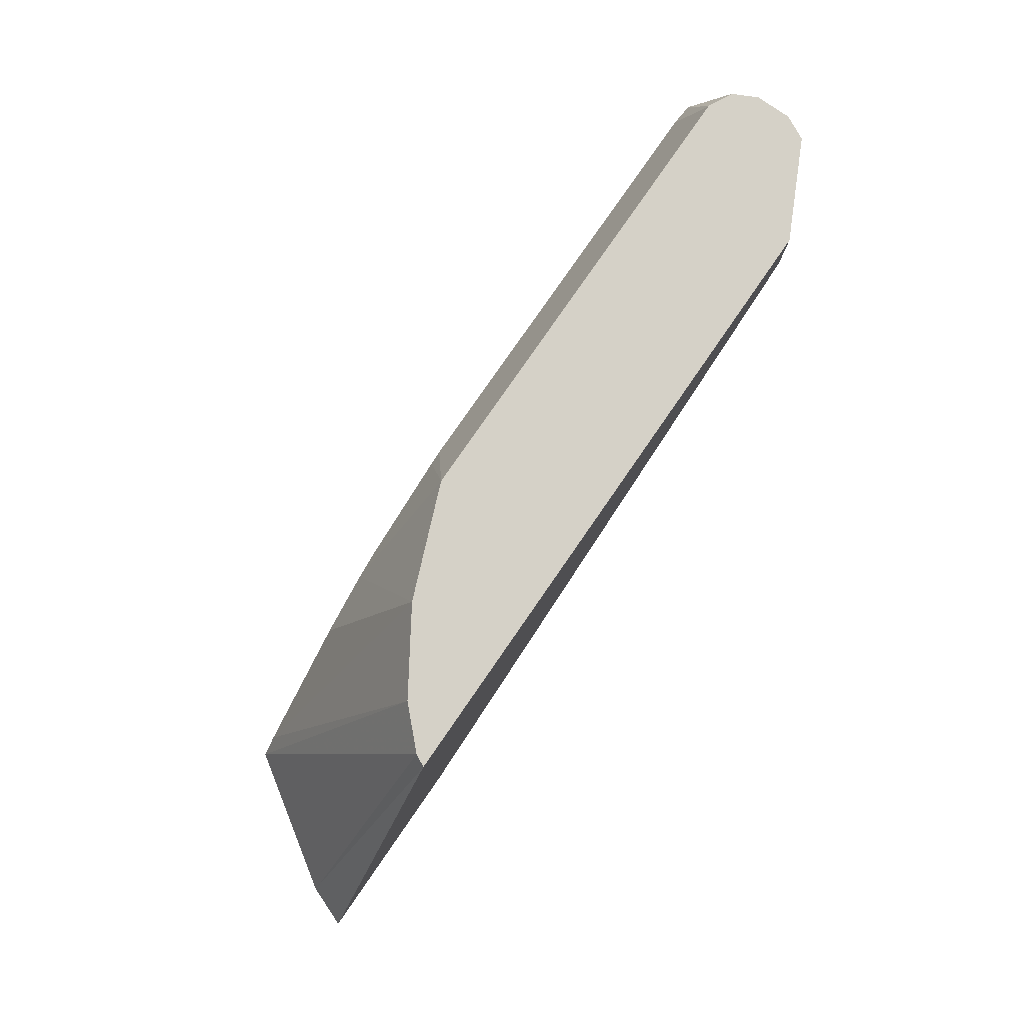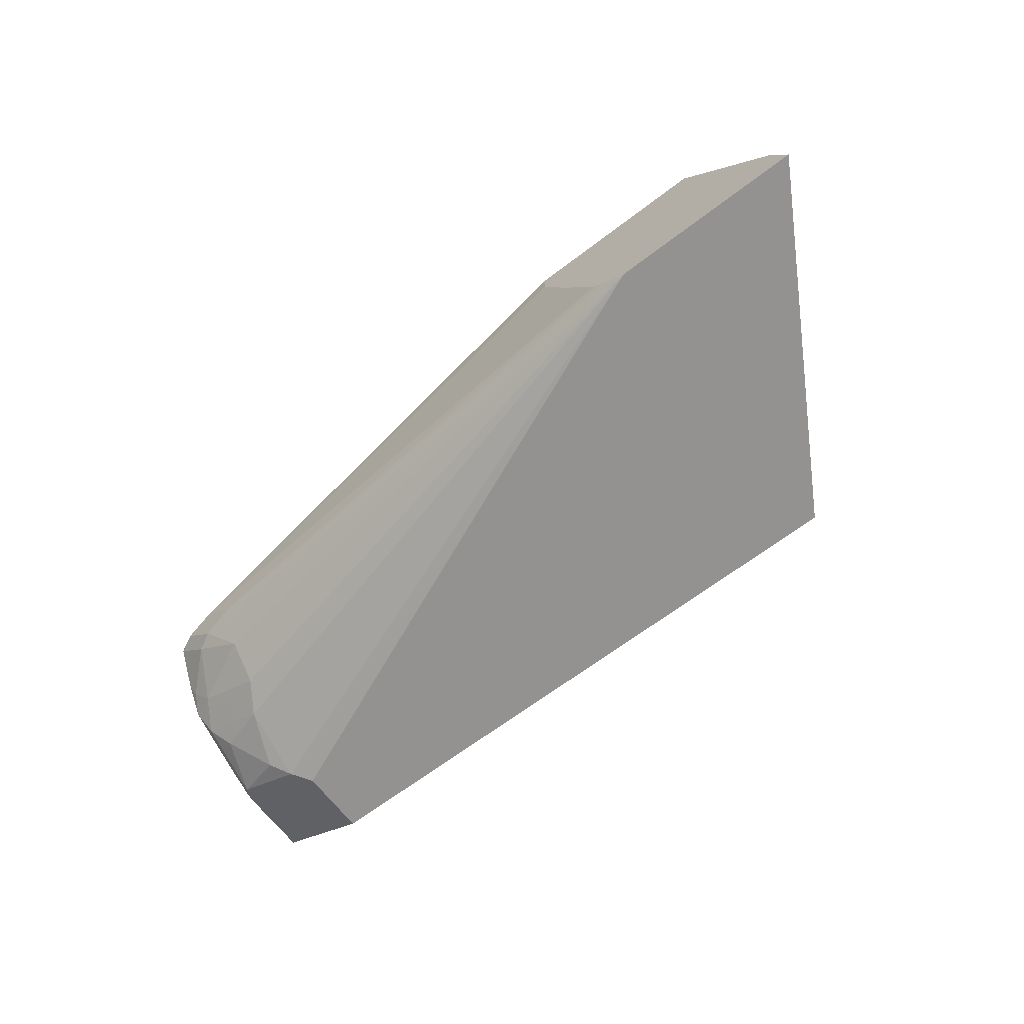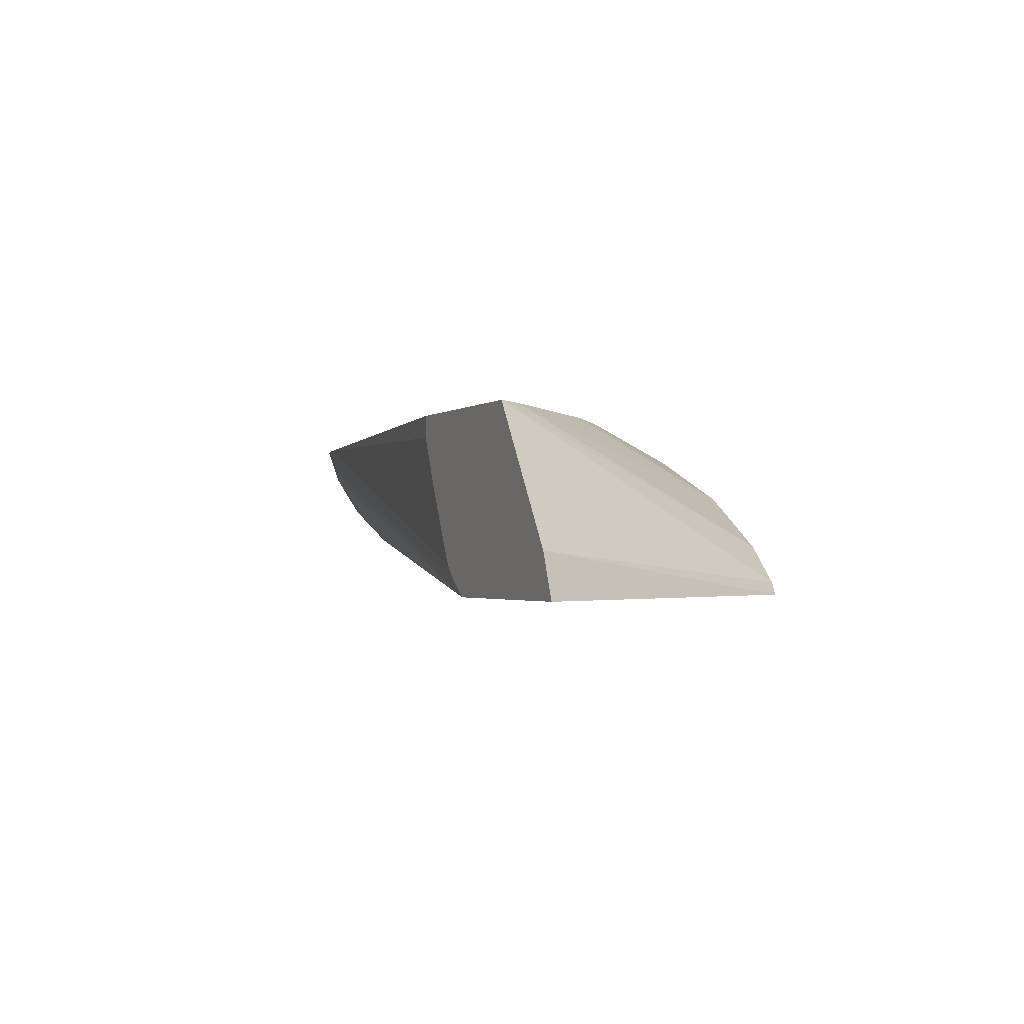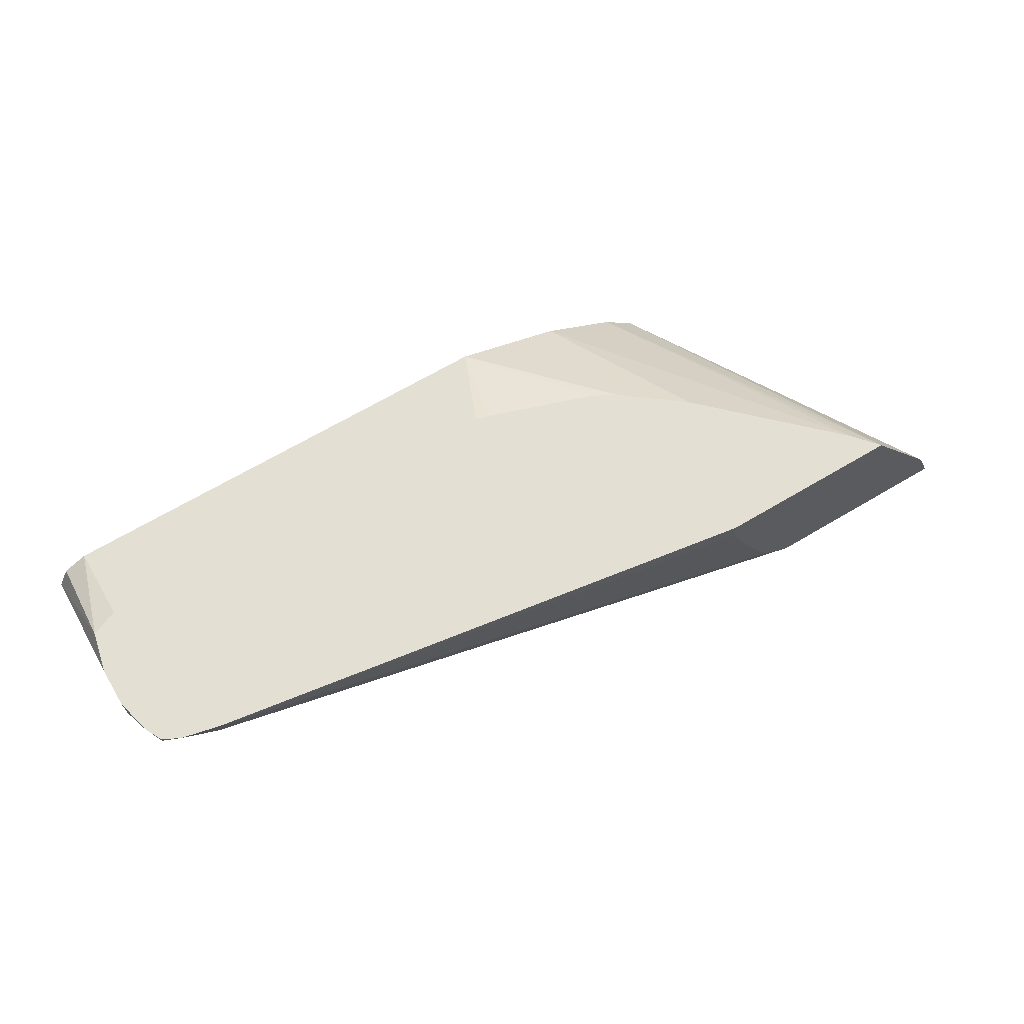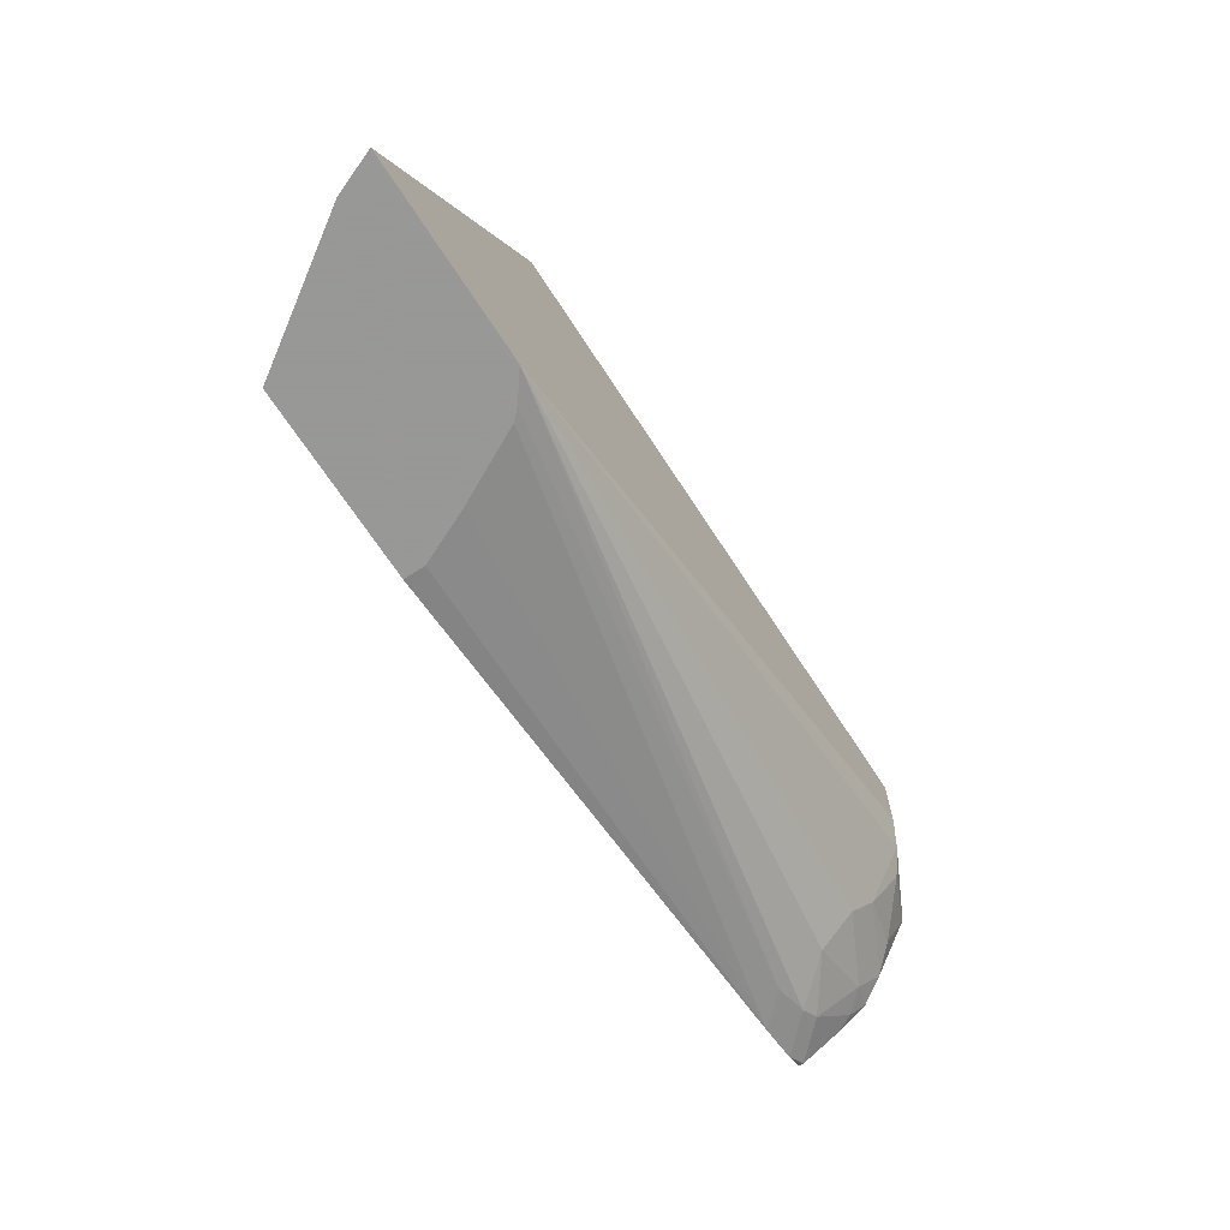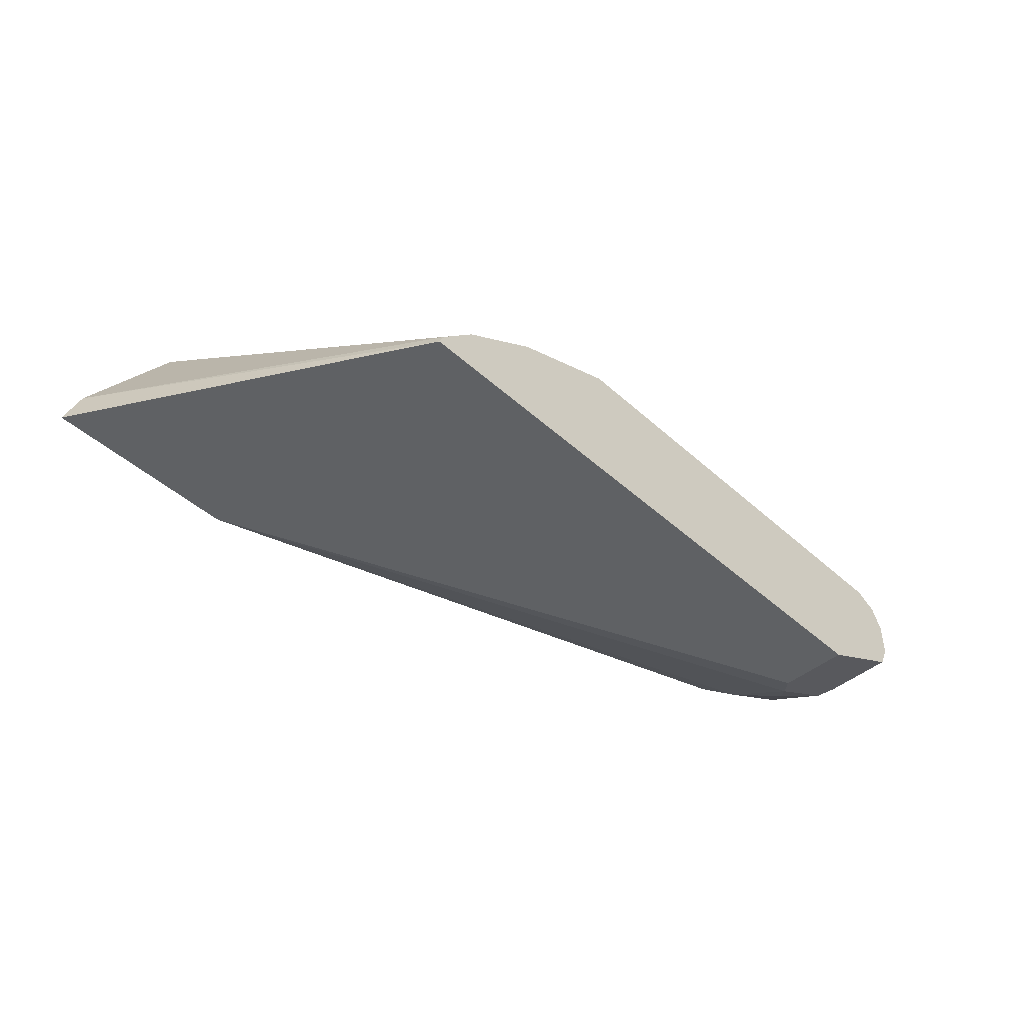
<metadata>
{"format":"obj","ext":"obj","renderer":"f3d","projection":"perspective","resolution":1024,"background":"white","views":[{"elev":79.6,"azim":-55.3,"up":"+Z"},{"elev":-66.5,"azim":-142.7,"up":"+Y"},{"elev":-1.6,"azim":-113.7,"up":"+Y"},{"elev":66.7,"azim":149.2,"up":"+Y"},{"elev":-68.4,"azim":-56.9,"up":"+Z"},{"elev":-45.4,"azim":-46.0,"up":"+Y"}]}
</metadata>
<code>
v 0.5339 -0.02109 -0.1388
v 0.5339 -0.0323 -0.1388
v 0.4357 -0.02109 -0.1388
v 0.8282 -0.02109 -0.09435
v 0.5217 -0.05998 -0.1388
v 0.3896 -0.091 -0.1388
v 0.4844 -0.1069 0.03761
v 0.5033 -0.08806 0.03761
v 0.4467 -0.02109 -0.1258
v 0.8303 -0.02109 -0.09386
v 0.8115 -0.03775 -0.09435
v 0.5029 -0.09771 -0.1388
v 0.381 -0.1133 -0.1388
v 0.4812 -0.1133 0.03761
v 0.5451 -0.06125 0.03761
v 0.5138 -0.02109 -0.06078
v 0.8303 -0.0401 -0.08963
v 0.8492 -0.02109 -0.08967
v 0.484 -0.1133 -0.1388
v 0.4974 -0.1032 -0.1388
v 0.4817 -0.1133 0.03761
v 0.6039 -0.03775 0.03761
v 0.5458 -0.02109 -0.03627
v 0.8492 -0.02123 -0.08963
v 0.8398 -0.04247 -0.08492
v 0.8115 -0.06291 -0.08178
v 0.8587 -0.02109 -0.08492
v 0.8587 -0.0236 -0.08492
v 0.5097 -0.1133 -0.1131
v 0.8115 -0.08177 -0.0629
v 0.8209 -0.08964 -0.04719
v 0.8209 -0.1085 -0.009452
v 0.8115 -0.1132 -5.48e-06
v 0.5849 -0.1133 0.01903
v 0.5849 -0.1133 0.03761
v 0.8492 -0.03775 0.03761
v 0.6228 -0.02109 -0.008329
v 0.6155 -0.02109 -0.01016
v 0.5589 -0.02109 -0.02904
v 0.8587 -0.0519 -0.06604
v 0.8492 -0.06291 -0.0629
v 0.8633 -0.02109 -0.07559
v 0.8634 -0.02123 -0.07547
v 0.8618 -0.04404 -0.06919
v 0.5283 -0.1133 -0.09447
v 0.8587 -0.07076 -0.04719
v 0.8492 -0.08256 -0.03776
v 0.8303 -0.1014 -0.01888
v 0.8587 -0.08964 -0.009452
v 0.8116 -0.1132 0.03761
v 0.8115 -0.1132 0.03761
v 0.5849 -0.1133 0.01887
v 0.5718 -0.1133 -0.02449
v 0.8618 -0.04404 0.03761
v 0.8634 -0.02109 -0.0143
v 0.8623 -0.02109 -0.01375
v 0.8492 -0.02109 -0.008329
v 0.8634 -0.05898 -0.05661
v 0.8634 -0.02109 -0.07547
v 0.8637 -0.02109 -0.07433
v 0.8681 -0.03775 -0.05661
v 0.8634 -0.07785 -0.01888
v 0.8618 -0.08806 -5.48e-06
v 0.8618 -0.08806 0.03761
v 0.8493 -0.09431 0.03761
v 0.8681 -0.05662 0.03761
v 0.8681 -0.02109 -0.03553
v 0.8681 -0.05662 -0.03776
v 0.8681 -0.02109 -0.05661
v 0.8681 -0.07548 -5.48e-06
v 0.8619 -0.08797 0.03761
v 0.8681 -0.07548 0.03761
f 31 47 48
f 30 41 31
f 31 41 46
f 31 46 47
f 29 33 45
f 31 48 32
f 33 51 34
f 32 49 65
f 32 65 50
f 32 50 33
f 33 50 51
f 33 34 52
f 28 44 40
f 32 48 49
f 28 43 44
f 19 32 33
f 27 42 28
f 19 26 30
f 19 30 31
f 19 31 32
f 33 52 53
f 19 33 29
f 21 34 35
f 22 36 57
f 22 57 37
f 22 37 38
f 22 38 39
f 22 39 23
f 25 28 40
f 25 40 41
f 25 41 26
f 26 41 30
f 28 42 43
f 33 53 45
f 46 49 47
f 36 54 55
f 58 61 68
f 58 68 62
f 60 69 61
f 61 69 67
f 61 67 66
f 61 66 72
f 55 66 67
f 61 72 70
f 62 68 70
f 62 70 63
f 63 71 64
f 63 70 71
f 70 72 71
f 18 28 24
f 61 70 68
f 34 51 35
f 54 66 55
f 49 63 64
f 36 55 56
f 36 56 57
f 40 44 58
f 40 58 41
f 41 58 46
f 42 59 43
f 49 64 65
f 43 59 60
f 43 61 44
f 44 61 58
f 46 58 49
f 47 49 48
f 49 58 62
f 49 62 63
f 43 60 61
f 18 27 28
f 13 53 52
f 17 25 26
f 4 11 12
f 4 10 11
f 3 8 9
f 3 7 8
f 3 6 7
f 2 4 5
f 1 4 2
f 1 10 4
f 1 18 10
f 1 27 18
f 1 42 27
f 1 59 42
f 1 60 59
f 1 69 60
f 1 67 69
f 1 55 67
f 1 56 55
f 1 5 12
f 1 12 20
f 1 20 19
f 1 19 13
f 1 13 6
f 1 6 3
f 4 12 5
f 1 3 9
f 1 16 23
f 1 23 39
f 1 39 38
f 1 38 37
f 1 37 57
f 1 57 56
f 1 9 16
f 6 13 14
f 1 2 5
f 7 14 21
f 11 19 20
f 11 20 12
f 13 19 29
f 13 29 45
f 13 45 53
f 13 52 34
f 11 17 19
f 13 34 21
f 15 22 23
f 15 23 16
f 17 18 24
f 17 24 28
f 17 28 25
f 6 14 7
f 13 21 14
f 10 18 17
f 17 26 19
f 9 15 16
f 10 17 11
f 7 21 35
f 7 51 50
f 7 50 65
f 7 65 64
f 7 64 71
f 7 71 72
f 7 35 51
f 7 66 54
f 7 72 66
f 7 15 8
f 7 22 15
f 8 15 9
f 7 54 36
f 7 36 22

</code>
